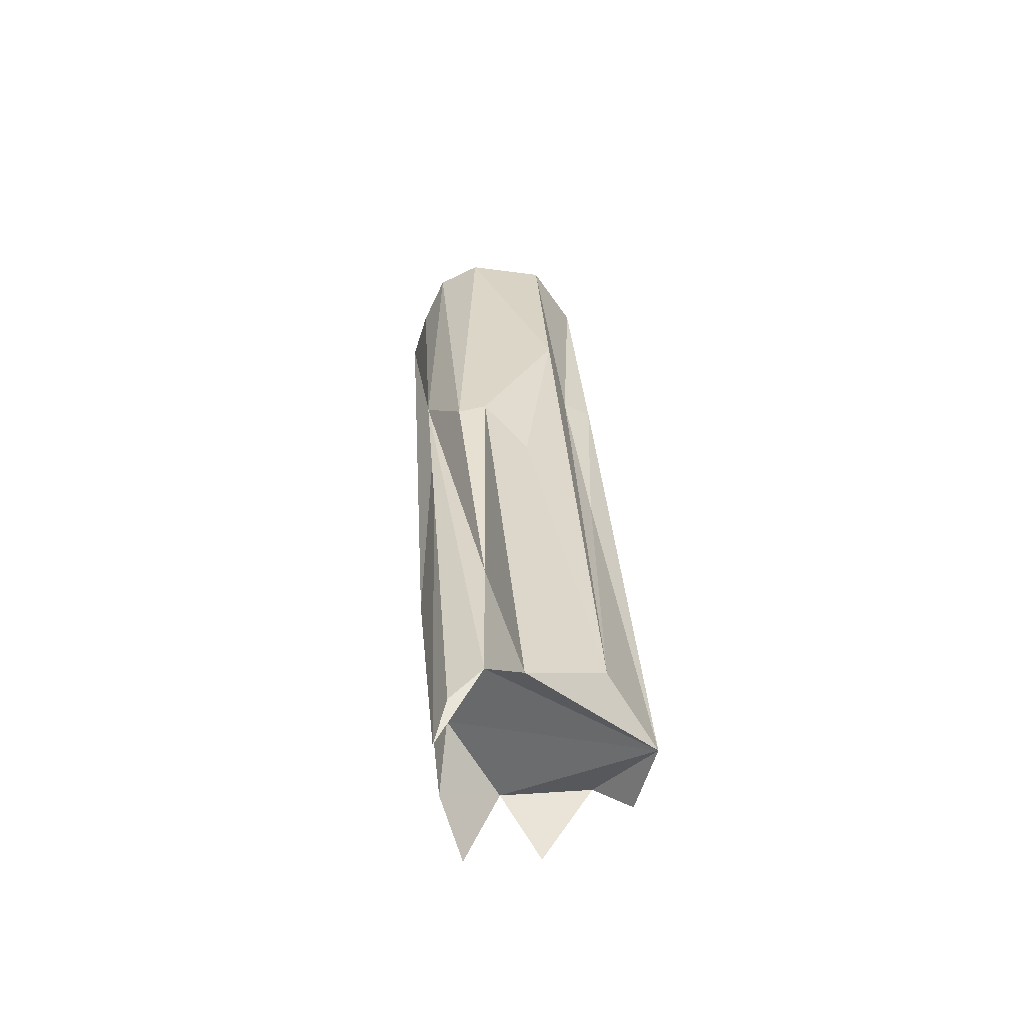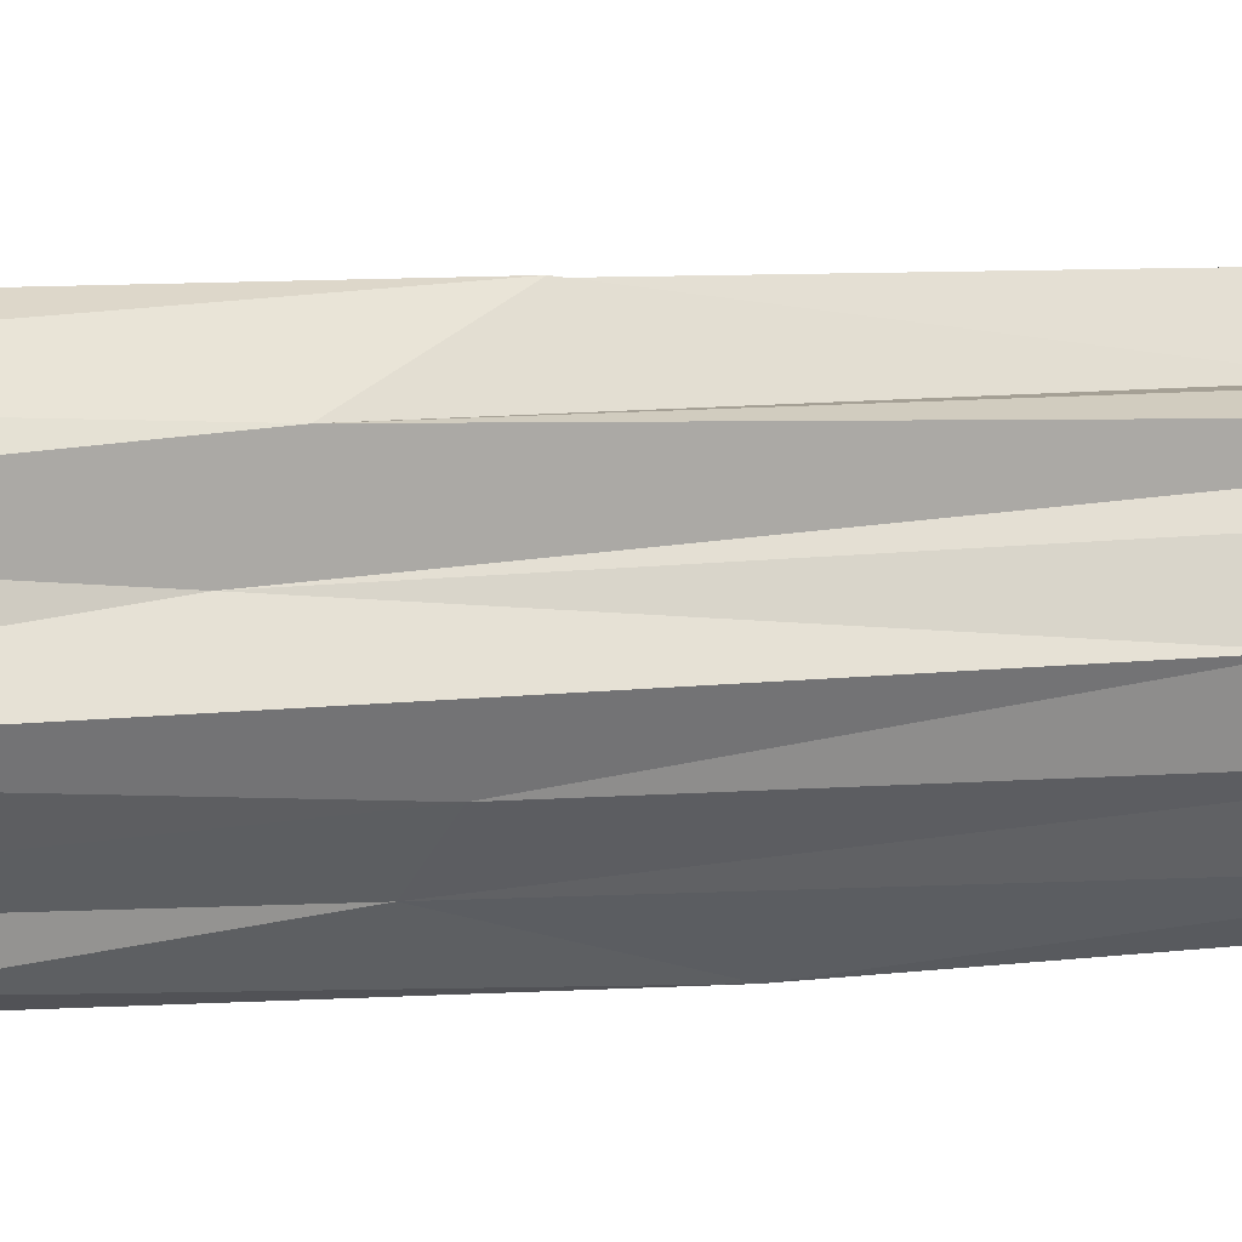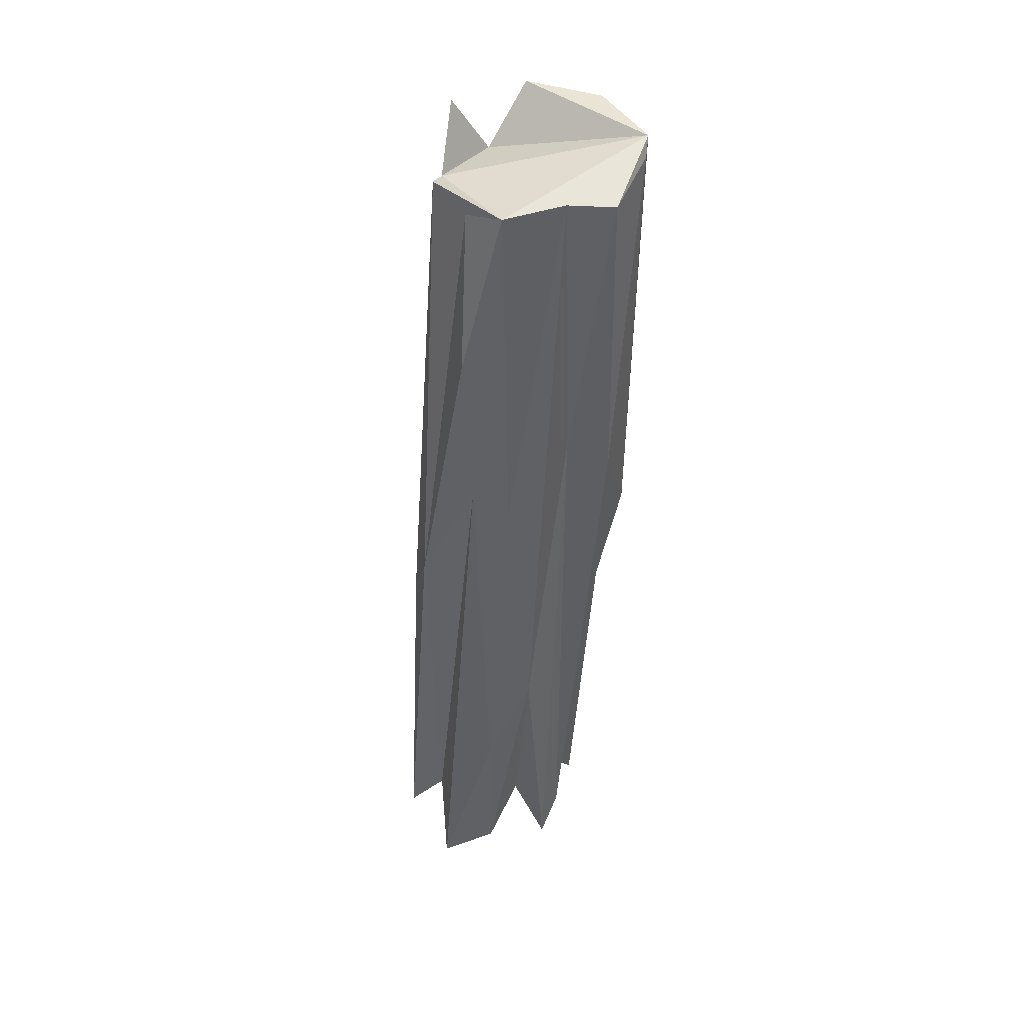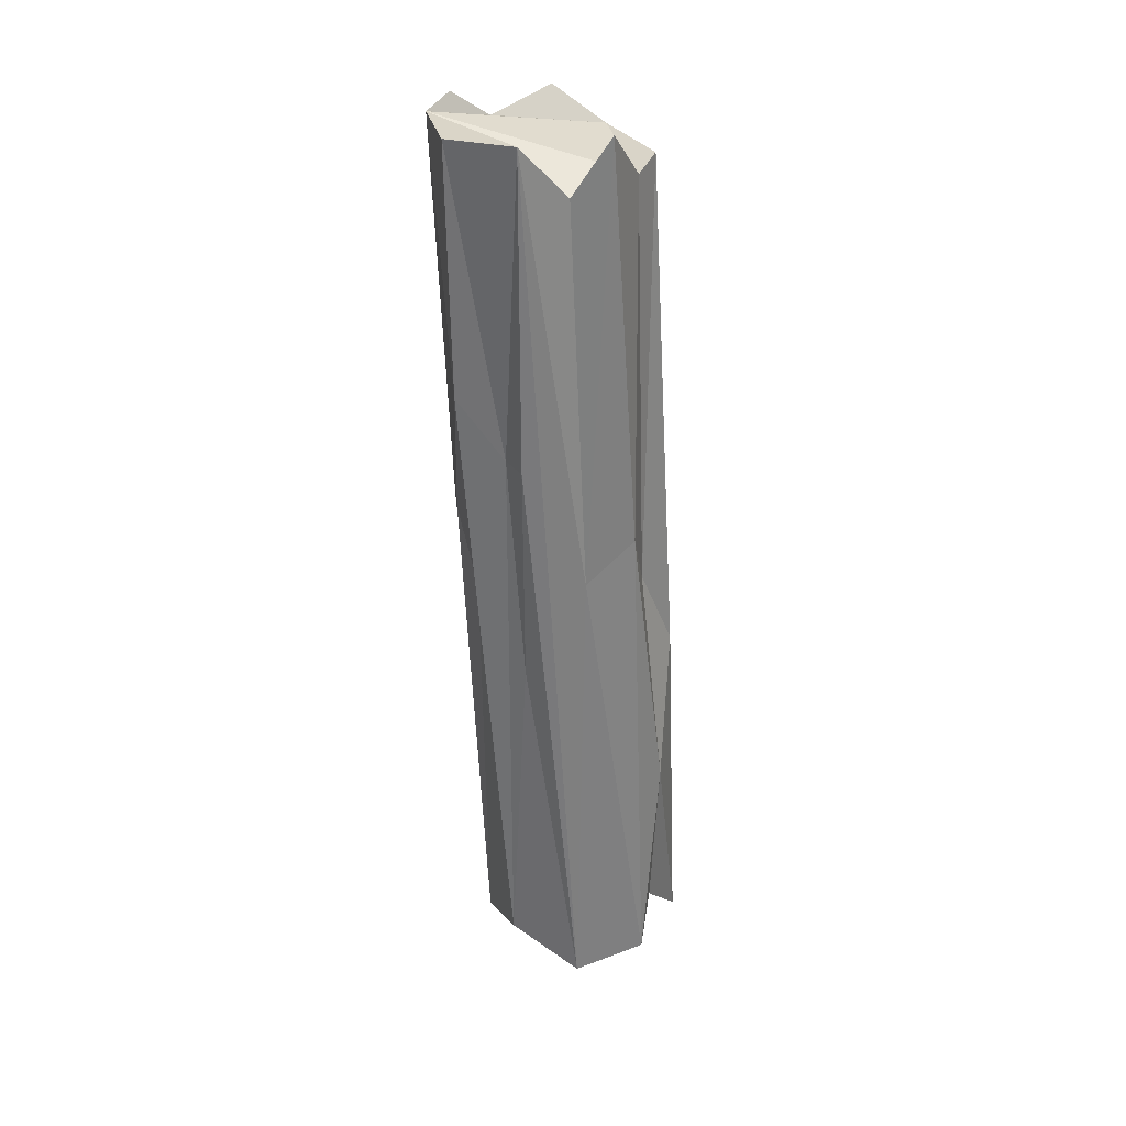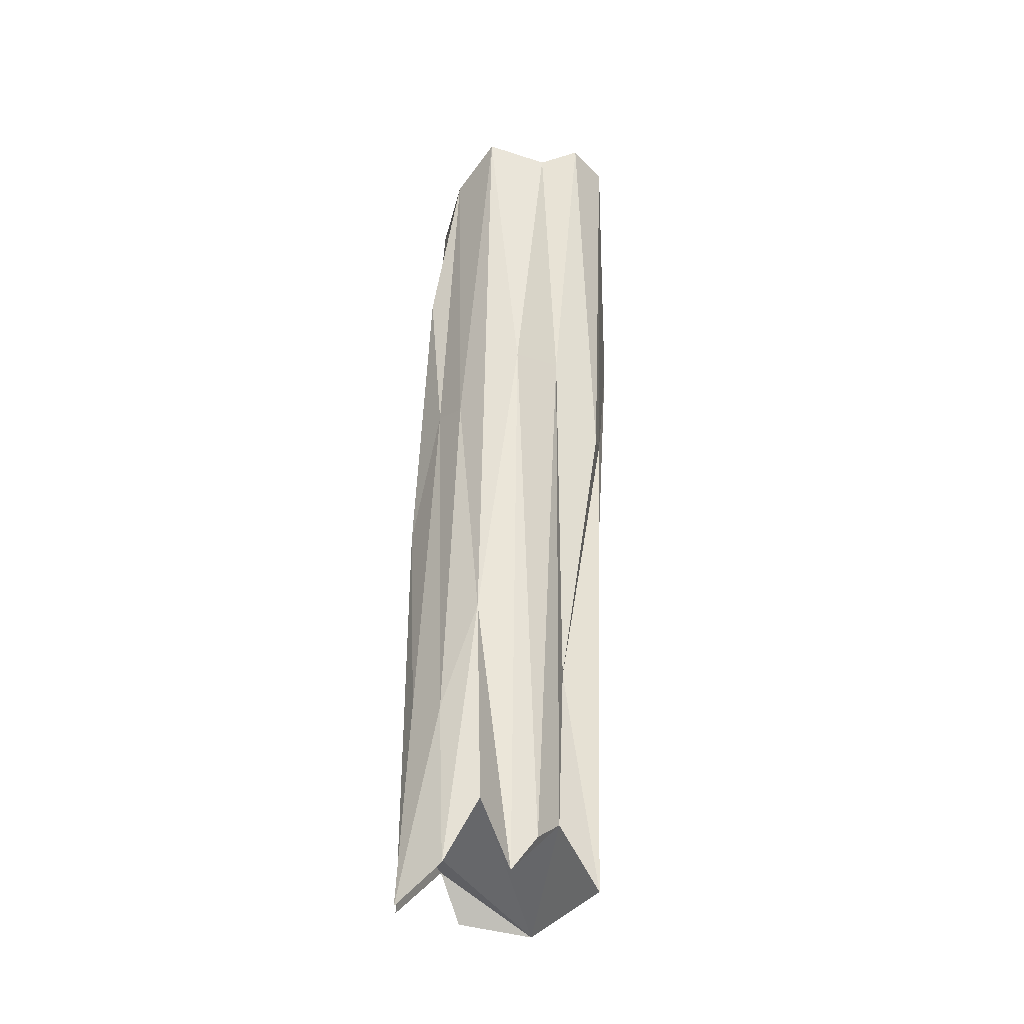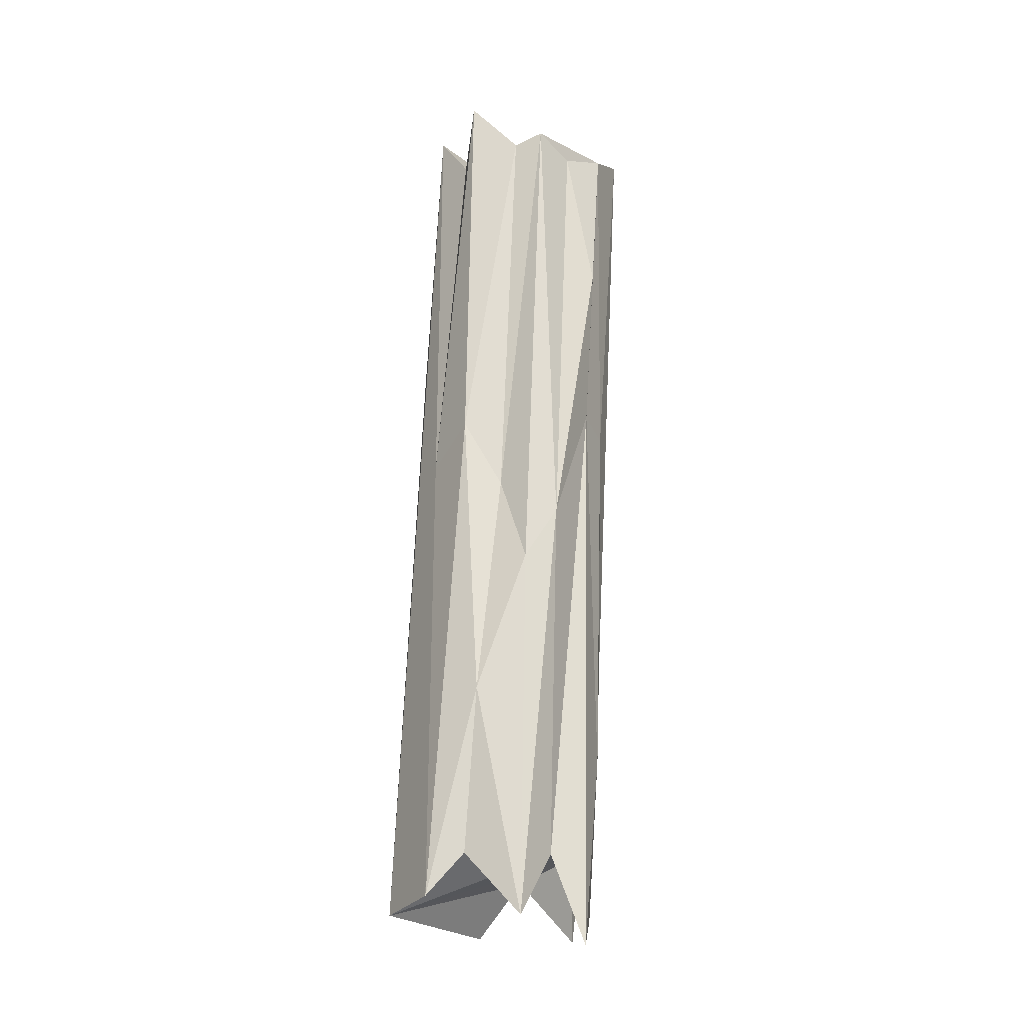
<metadata>
{"format":"obj","ext":"obj","renderer":"f3d","projection":"perspective","resolution":1024,"background":"white","views":[{"elev":-62.3,"azim":8.2,"up":"+Y"},{"elev":12.5,"azim":-109.5,"up":"+Z"},{"elev":39.4,"azim":-103.1,"up":"+Y"},{"elev":34.5,"azim":94.4,"up":"+Y"},{"elev":-36.6,"azim":-70.2,"up":"+Y"},{"elev":-19.1,"azim":171.7,"up":"+Y"}]}
</metadata>
<code>
o Cylinder.020_Cylinder.030
v 7.861 4.44 2.342
v 7.883 4.395 2.262
v 7.823 5.763 2.359
v 7.859 5.257 2.319
v 7.986 4.433 2.219
v 7.974 4.988 2.241
v 8.064 4.526 2.258
v 7.979 5.755 2.306
v 8.164 4.445 2.37
v 8.056 5.751 2.392
v 8.09 5.833 2.457
v 8.041 5.822 2.56
v 8.105 5.006 2.454
v 8.007 5.122 2.286
v 7.923 5.067 2.248
v 7.907 5.172 2.578
v 7.925 5.812 2.597
v 7.893 4.472 2.475
v 7.877 4.541 2.393
v 7.778 5.801 2.439
v 8.12 4.463 2.267
v 8.049 5.837 2.336
v 8.005 4.428 2.53
v 7.945 4.511 2.49
v 7.856 5.815 2.573
v 7.815 5.766 2.522
v 7.848 5.507 2.303
v 7.886 5.741 2.321
v 8.059 5.447 2.553
v 8.076 5.357 2.481
v 8.014 5.095 2.534
v 7.87 4.416 2.443
v 7.84 5.341 2.465
v 7.842 5.298 2.533
v 7.949 5.196 2.571
v 7.944 4.763 2.5
v 7.828 4.841 2.404
v 7.826 5.236 2.369
v 7.846 4.684 2.34
v 7.933 4.528 2.266
v 8.049 4.775 2.248
v 8.115 5.362 2.455
v 8.109 4.481 2.479
v 8.105 5.17 2.365
v 8.065 5.224 2.296
v 7.939 5.77 2.286
f 25 26 34
f 4 3 27
f 12 29 30
f 42 11 30
f 45 21 41
f 17 25 16
f 35 17 16
f 34 26 33
f 19 37 1
f 4 27 15
f 40 15 5
f 4 40 2
f 46 8 14
f 41 7 5
f 45 22 44
f 21 44 9
f 29 31 43
f 43 31 23
f 11 42 9
f 13 43 9
f 9 42 13
f 13 30 43
f 30 29 43
f 8 45 14
f 8 22 45
f 46 6 15
f 3 4 38
f 33 26 20
f 16 25 34
f 19 40 9
f 3 17 8
f 36 23 35
f 44 22 10
f 38 20 3
f 35 16 36
f 37 33 20
f 24 34 18
f 24 36 34
f 36 16 34
f 18 33 32
f 18 34 33
f 32 37 19
f 38 37 20
f 37 39 1
f 4 39 38
f 1 39 2
f 17 29 12
f 27 28 15
f 3 28 27
f 4 15 40
f 5 15 6
f 6 46 14
f 6 41 5
f 6 14 41
f 7 41 21
f 41 14 45
f 45 44 21
f 31 35 23
f 42 30 13
f 11 12 30
f 31 29 35
f 44 11 9
f 10 11 44
f 15 28 46
f 9 43 23
f 24 18 32
f 9 23 24
f 7 21 9
f 40 5 7
f 1 2 40
f 24 32 19
f 19 1 40
f 40 7 9
f 9 24 19
f 46 28 3
f 3 20 26
f 26 25 17
f 17 12 11
f 10 22 8
f 17 11 10
f 3 26 17
f 8 46 3
f 17 10 8
f 36 24 23
f 37 32 33
f 38 39 37
f 4 2 39
f 17 35 29

</code>
